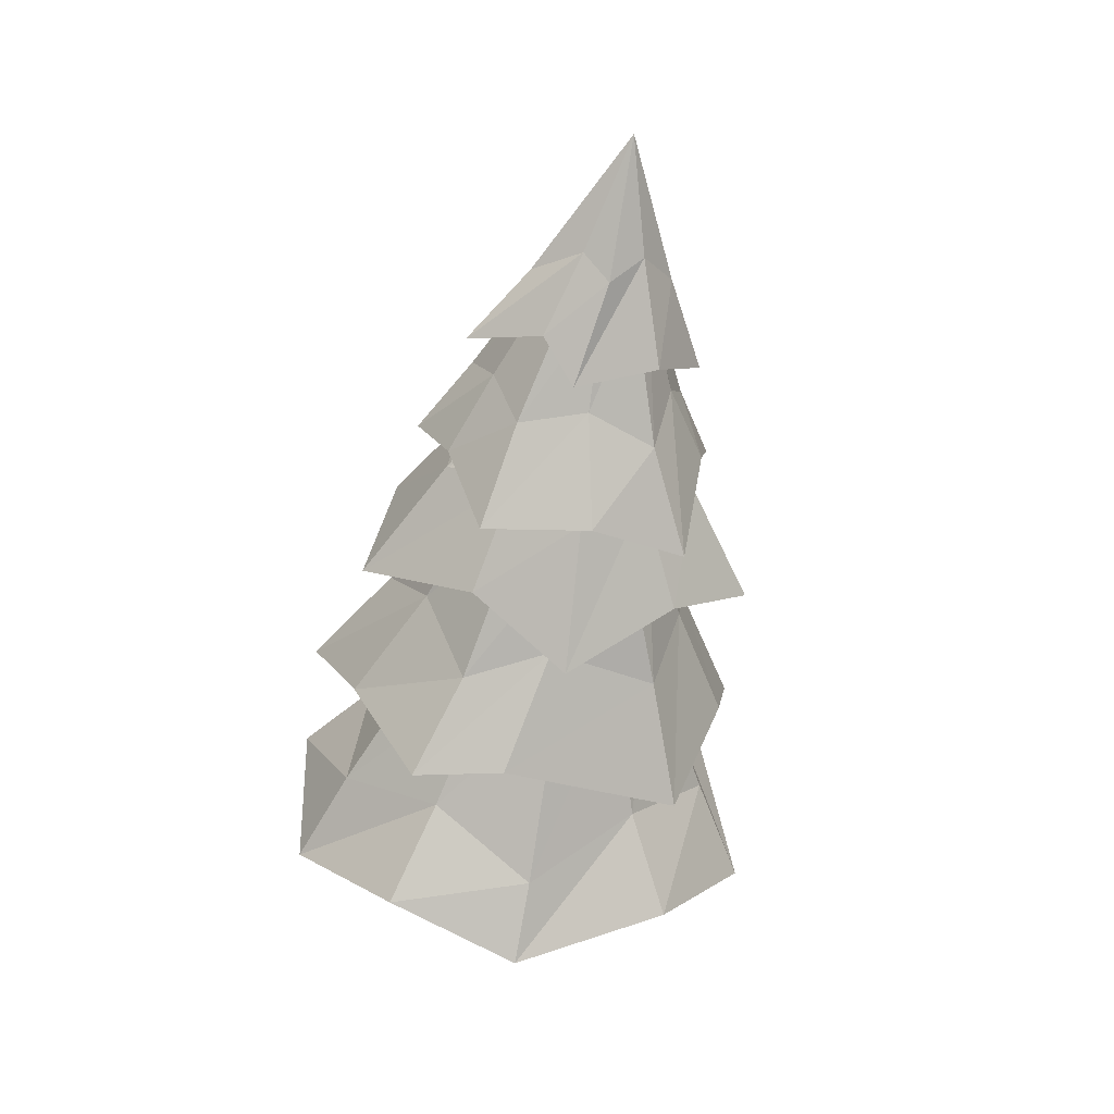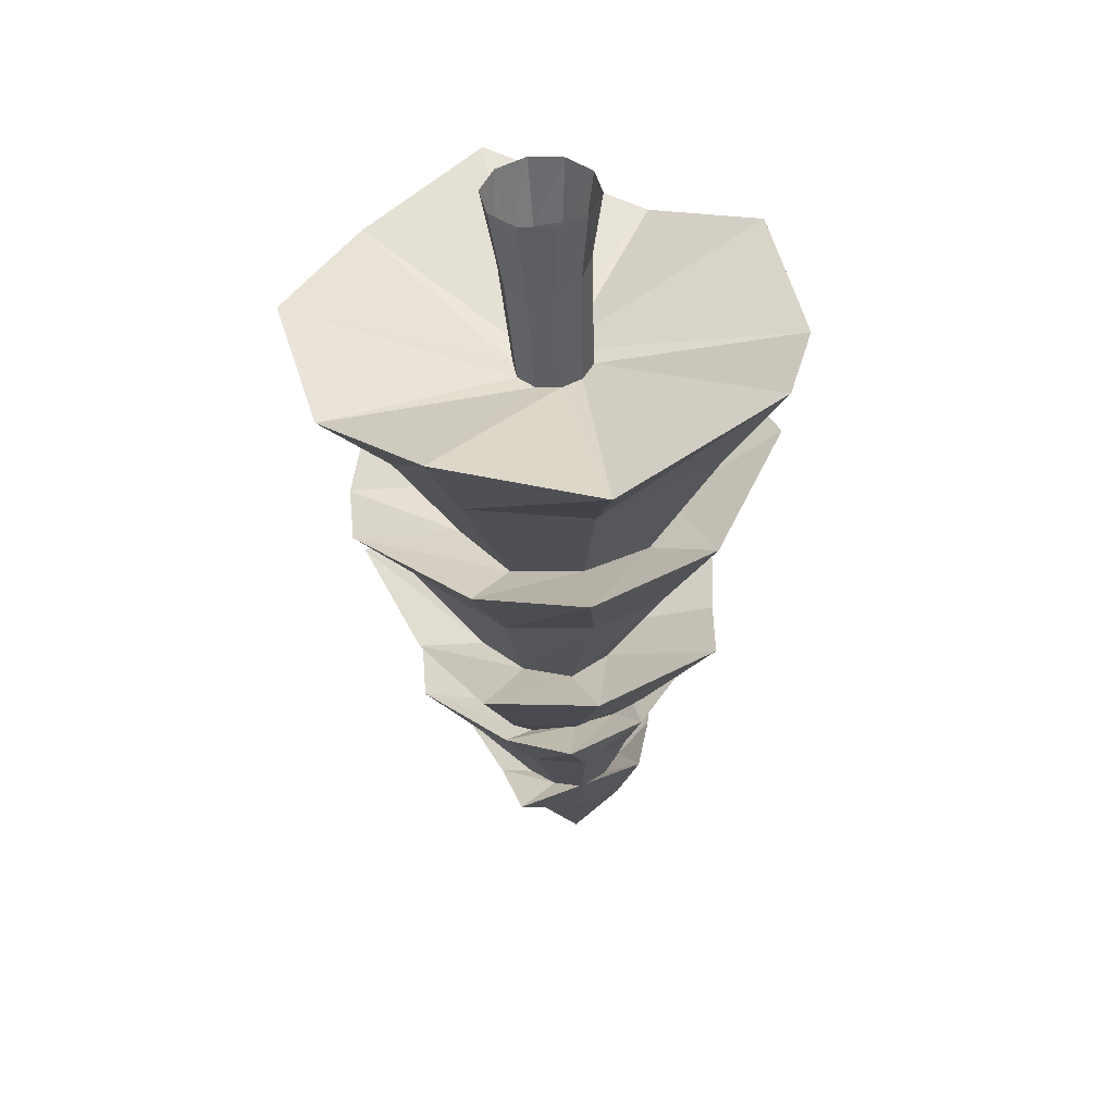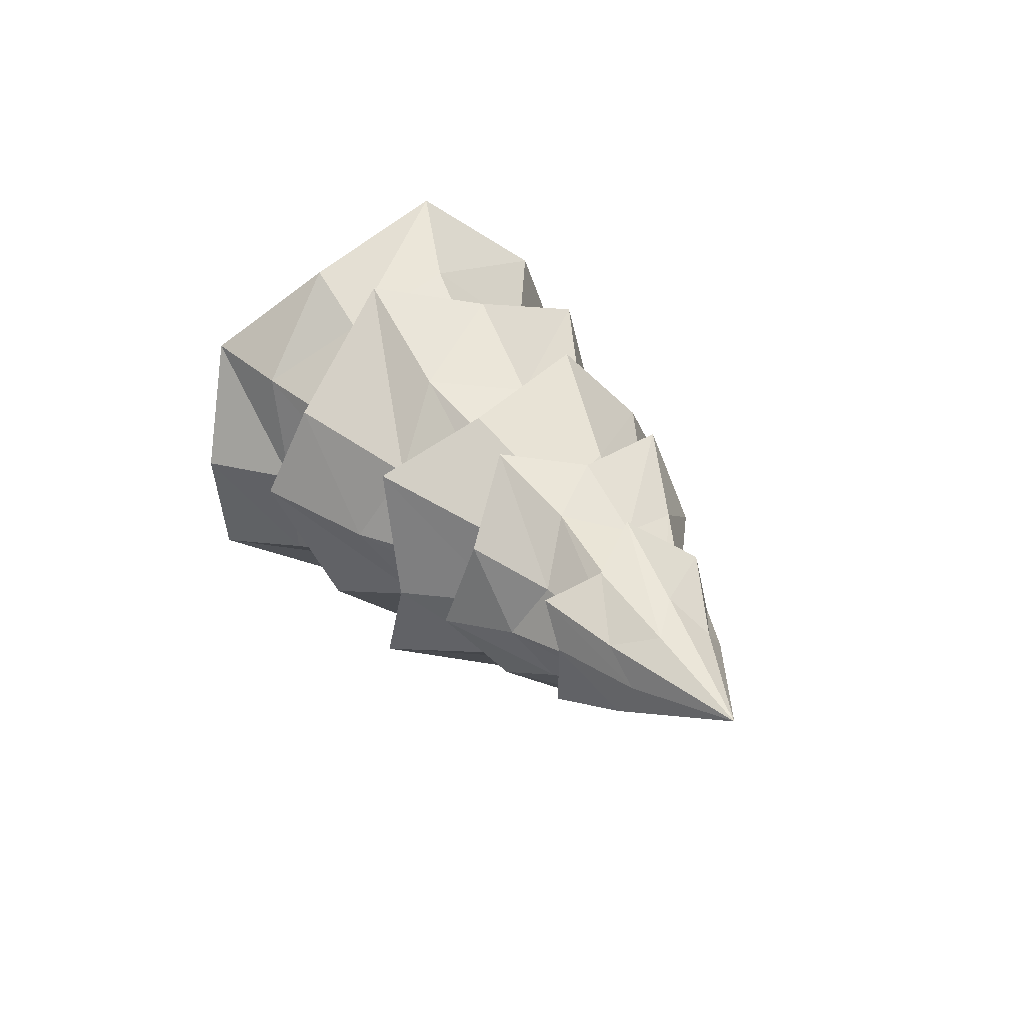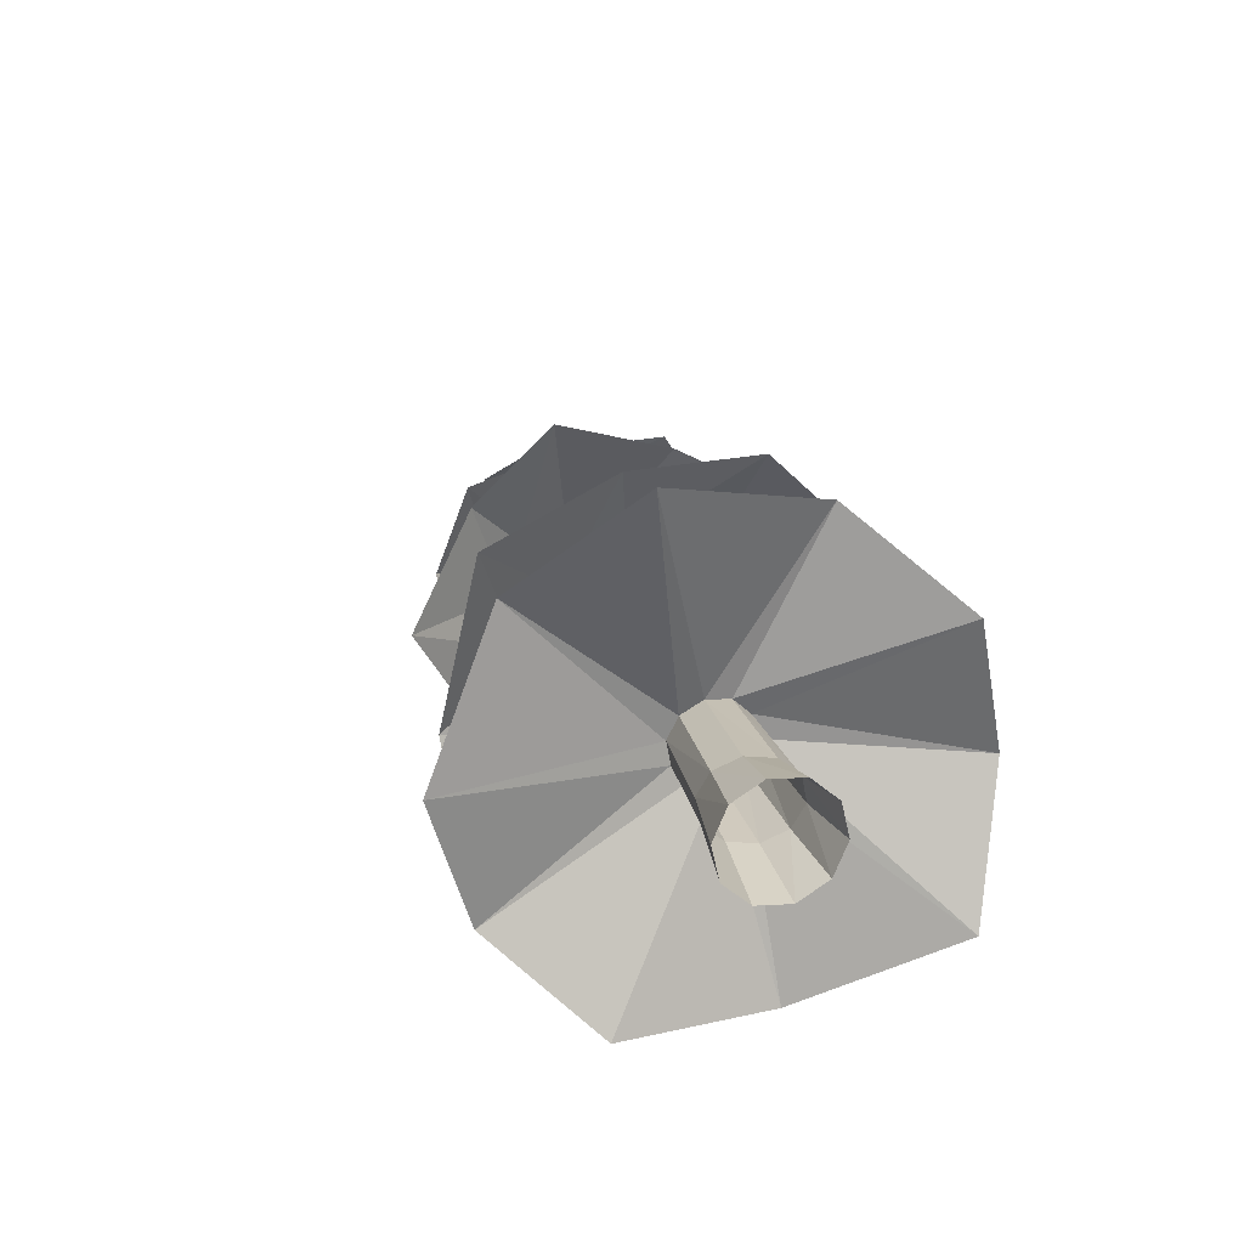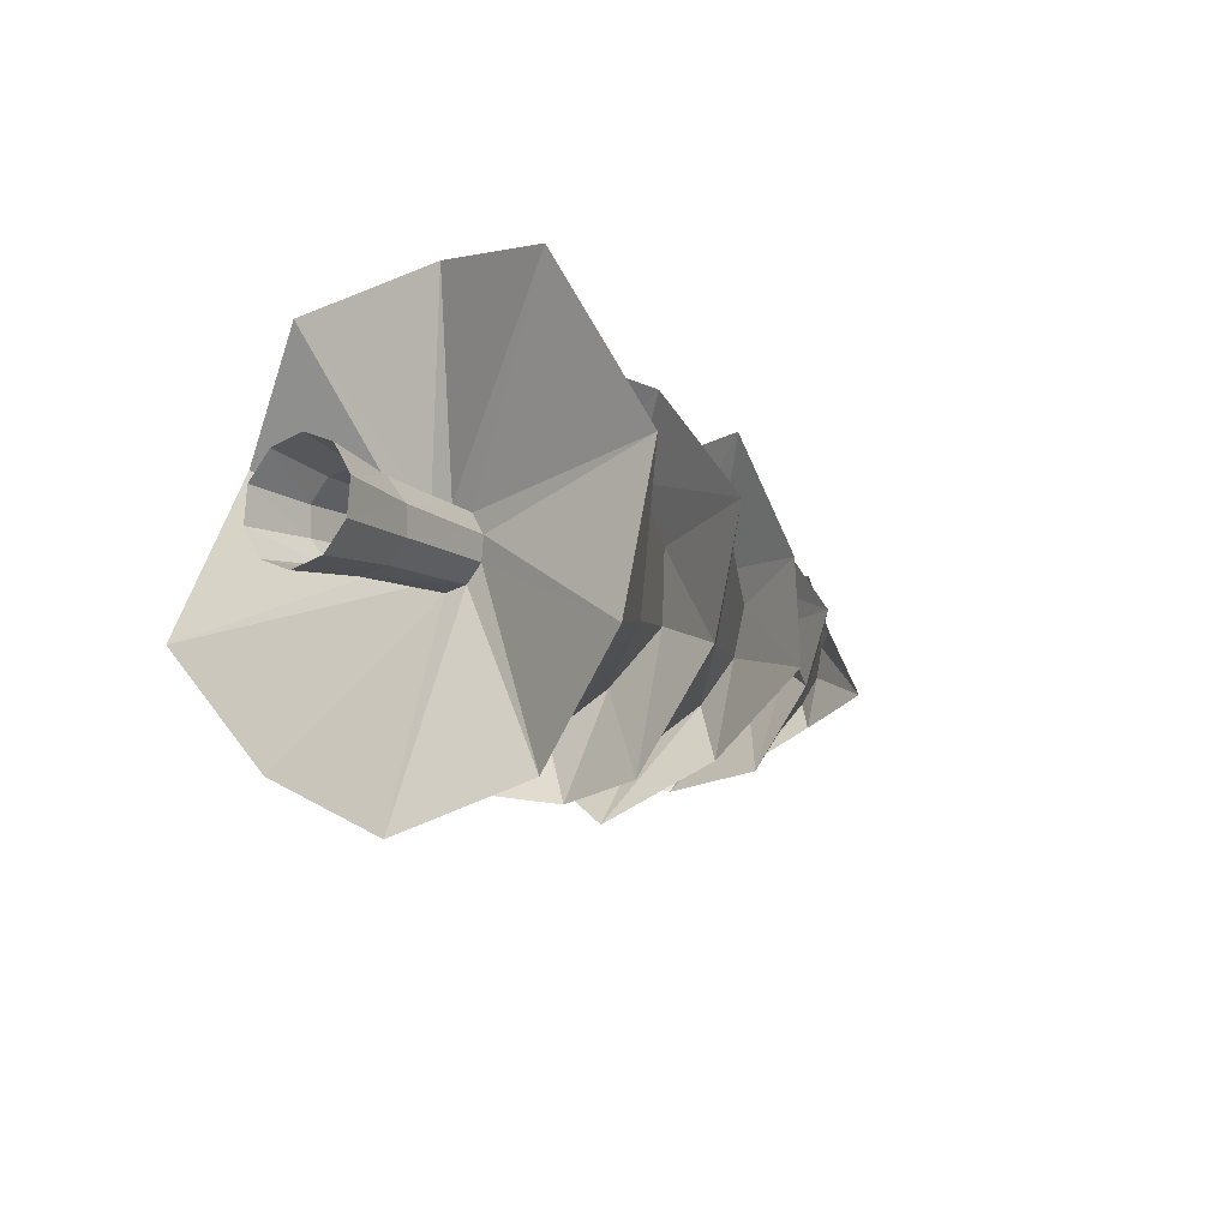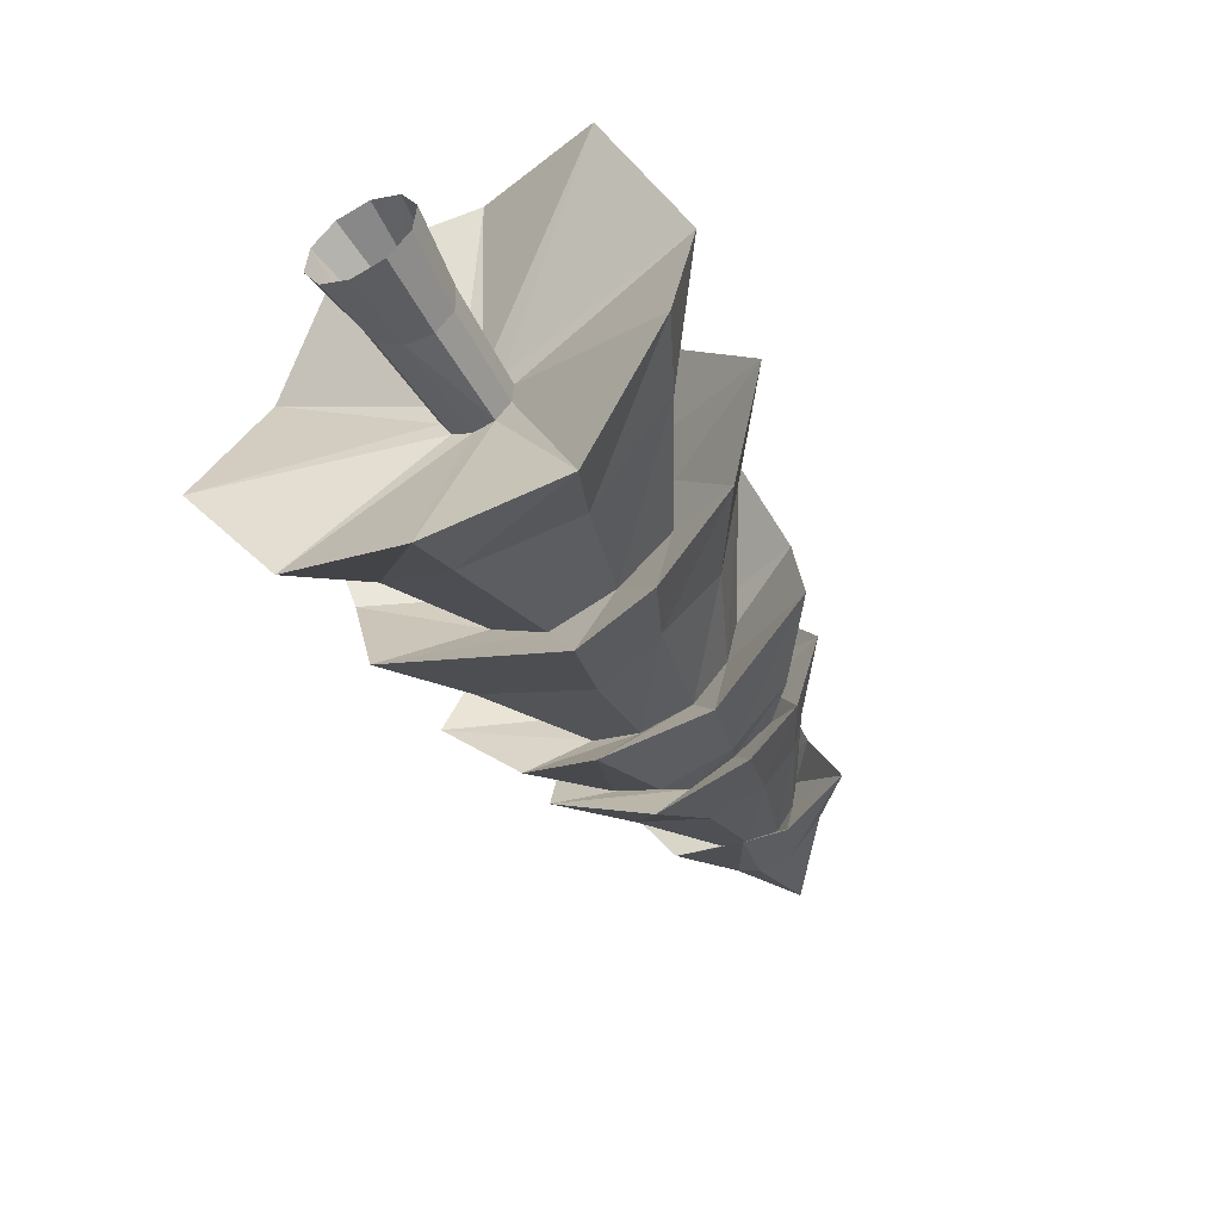
<metadata>
{"format":"obj","ext":"obj","renderer":"f3d","projection":"perspective","resolution":1024,"background":"white","views":[{"elev":-58.5,"azim":-97.5,"up":"+Y"},{"elev":-44.9,"azim":92.3,"up":"+Z"},{"elev":30.2,"azim":-117.5,"up":"+Z"},{"elev":21.1,"azim":75.5,"up":"+Z"},{"elev":-12.5,"azim":123.1,"up":"+Y"},{"elev":-47.4,"azim":117.3,"up":"+Y"}]}
</metadata>
<code>
o cassay
v -1.343 0.5579 -0.3882
v -3.237 0.5135 -0.3232
v -3.237 0.6825 0.01558
v -1.22 0.7194 0.000746
v -3.237 0.6273 0.3732
v -1.143 0.6227 0.4143
v -3.237 0.362 0.6132
v -1.143 0.3017 0.6944
v -3.237 -0.01708 0.6437
v -1.22 -0.124 0.7341
v -3.237 -0.3601 0.4532
v -1.343 -0.4905 0.5183
v -3.237 -0.5291 0.1144
v -1.466 -0.6537 0.1293
v -3.237 -0.4603 -0.2432
v -1.543 -0.5521 -0.2842
v -3.237 -0.1865 -0.4831
v -1.543 -0.2272 -0.5644
v -2.124 -3.923 0.1736
v -2.541 -3.245 -1.922
v -3.237 0.1841 -0.5137
v -1.466 0.1968 -0.6041
v -0.1449 0.232 -0.7847
v -0.1449 0.6933 -0.505
v -0.1449 -0.3056 -0.7399
v -0.1449 -0.7141 -0.3876
v -0.1449 -0.8376 0.1376
v -0.1449 -0.6288 0.635
v -0.1449 -0.1675 0.9147
v -0.1449 0.3701 0.8699
v -0.1449 0.7787 0.5176
v -0.1449 0.9021 -0.007568
v -3.405 -1.228 -2.859
v -3.896 -2.324 -1.354
v -5.934 -1.472 -0.7217
v -5.949 -0.6915 -1.598
v -2.541 -2.87 2.568
v -2.045 -0.9987 3.979
v -2.893 1.587 3.341
v -1.758 3.361 -2.502
v -2.541 3.852 -0.2537
v -2.071 3.303 1.883
v -2.541 0.9094 -3.666
v -1.967 -1.596 -3.507
v -5.941 -1.294 1.313
v -5.956 -0.3458 1.921
v -5.204 -0.603 3.178
v -4.655 -2.685 2.415
v -3.898 -2.035 1.867
v -3.521 -0.5613 3.133
v -3.446 2.849 1.658
v -3.898 2.799 -0.1641
v -5.965 1.786 -0.08126
v -5.963 1.693 1.035
v -3.898 0.6629 -2.618
v -5.959 0.4349 -1.631
v -3.25 -3.265 0.2593
v -5.93 -1.831 0.3673
v -3.898 1.359 2.606
v -5.962 0.8034 1.692
v -3.402 2.508 -2
v -5.963 1.446 -1.156
v -6.945 1.833 1.199
v -6.507 2.514 -0.09728
v -8.762 1.054 -0.05512
v -8.747 0.7927 0.7829
v -4.89 3.542 0.2415
v -5.204 2.921 1.827
v -5.203 -1.205 -2.877
v -4.663 0.5545 -3.631
v -5.307 -3.154 -0.3959
v -4.402 1.163 3.529
v -5.204 2.454 -2.023
v -4.936 -2.974 -1.808
v -8.624 -1.486 0.2814
v -8.637 -1.277 1.081
v -8.003 -2.122 1.899
v -7.29 -3.163 0.3035
v -6.305 0.5569 -2.496
v -6.904 -0.8142 -1.885
v -8.655 -0.6291 -1.161
v -8.694 0.1528 -1.327
v -6.963 -2.148 0.1241
v -6.436 -1.925 1.832
v -6.306 0.9957 2.475
v -8.708 0.2203 1.403
v -6.945 1.616 -1.361
v -8.739 0.7447 -0.8365
v -6.36 -2.209 -1.187
v -8.625 -1.294 -0.5937
v -6.919 -0.545 2.23
v -8.67 -0.5889 1.444
v -9.628 0.2982 1.642
v -9.466 1.326 1.116
v -10.24 0.9006 0.7636
v -10.16 0.2499 1.191
v -7.745 2.564 1.714
v -8.037 0.9063 2.544
v -8.026 0.6008 -2.556
v -7.494 2.447 -1.948
v -7.983 -2.267 -1.217
v -7.674 -0.9629 3.153
v -8.146 2.475 -0.3942
v -7.464 -1.163 -2.935
v -10.24 0.8176 -0.8149
v -10.15 0.1517 -1.124
v -9.459 0.1137 -2.327
v -9.743 1.268 -1.44
v -9.371 1.269 -1.273
v -9.615 0.2087 -1.601
v -9.546 -1.497 -0.7834
v -9.267 -2.09 0.2804
v -10.17 -1.378 0.1771
v -10.11 -1.073 -0.5683
v -9.343 -0.7045 2.06
v -10.19 -0.4616 1.377
v -9.698 1.263 -0.07779
v -10.2 0.95 -0.03656
v -9.306 -0.8108 -1.812
v -10.18 -0.5597 -1.177
v -9.56 -1.481 1.209
v -10.12 -1.031 0.8627
v -10.54 -1.447 -0.8566
v -10.84 -1.429 0.1863
v -12.34 -0.7425 0.207
v -12.35 -0.6782 -0.2908
v -9.397 -2.417 0.4259
v -9.127 -2.27 -1.233
v -9.103 1.057 2.405
v -9.682 -0.2579 2.153
v -9.25 2.165 -0.4154
v -9.662 -0.9609 -1.822
v -8.88 -2 1.923
v -9.749 1.869 1.178
v -12.34 -0.1466 0.8982
v -12.35 0.3539 0.9062
v -11.71 0.6244 1.444
v -11.18 -0.1476 1.881
v -10.85 -0.3849 1.476
v -10.35 0.5935 1.761
v -10.48 1.555 -0.109
v -10.89 0.9959 -0.8802
v -12.34 0.6191 -0.3646
v -12.35 0.8603 0.07089
v -10.85 -0.5491 -1.27
v -12.34 -0.2694 -0.5734
v -10.38 -1.431 1.249
v -12.35 -0.597 0.6827
v -10.89 1.121 0.8169
v -12.34 0.6949 0.545
v -10.59 0.3095 -1.591
v -12.35 0.2224 -0.6689
v -13.05 0.8058 0.1464
v -12.69 0.8269 -0.5065
v -14.71 0.03129 0.3315
v -11.45 1.215 -0.9309
v -11.79 1.402 0.2869
v -11.88 -1.168 -0.6353
v -11.51 -0.8025 -1.757
v -11.58 -1.22 1.145
v -11.47 1.484 1.051
v -11.61 0.2975 -1.202
v -11.34 -1.645 -0.113
v -12.6 -0.4466 -0.9169
v -13.05 -0.6351 -0.1924
v -13.05 -0.559 0.7191
v -12.56 -0.1175 1.228
v -12.61 0.9651 0.7243
v -13.05 0.1522 -0.5104
v -12.77 -0.9725 0.2307
v -13.05 0.3315 0.9285
f 1 2 3
f 1 3 4
f 4 3 5
f 4 5 6
f 6 5 7
f 6 7 8
f 8 7 9
f 8 9 10
f 10 9 11
f 10 11 12
f 12 11 13
f 12 13 14
f 14 13 15
f 14 15 16
f 16 15 17
f 16 17 18
f 18 17 21
f 18 21 22
f 22 21 2
f 22 2 1
f 23 22 1
f 23 1 24
f 25 18 22
f 25 22 23
f 26 16 18
f 26 18 25
f 27 14 16
f 27 16 26
f 28 12 14
f 28 14 27
f 29 10 12
f 29 12 28
f 30 8 10
f 30 10 29
f 31 6 8
f 31 8 30
f 32 4 6
f 32 6 31
f 24 1 4
f 24 4 32
f 15 13 19
f 15 19 20
f 33 34 35
f 33 35 36
f 13 11 37
f 13 37 19
f 11 9 38
f 11 38 37
f 9 7 39
f 9 39 38
f 3 2 40
f 3 40 41
f 7 5 42
f 7 42 39
f 5 3 41
f 5 41 42
f 2 21 43
f 2 43 40
f 21 17 44
f 21 44 43
f 17 15 20
f 17 20 44
f 45 46 47
f 45 47 48
f 49 50 46
f 49 46 45
f 51 52 53
f 51 53 54
f 55 33 36
f 55 36 56
f 57 49 45
f 57 45 58
f 59 51 54
f 59 54 60
f 61 55 56
f 61 56 62
f 34 57 58
f 34 58 35
f 50 59 60
f 50 60 46
f 52 61 62
f 52 62 53
f 63 64 65
f 63 65 66
f 54 53 67
f 54 67 68
f 56 36 69
f 56 69 70
f 58 45 48
f 58 48 71
f 60 54 68
f 60 68 72
f 62 56 70
f 62 70 73
f 35 58 71
f 35 71 74
f 46 60 72
f 46 72 47
f 53 62 73
f 53 73 67
f 36 35 74
f 36 74 69
f 75 76 77
f 75 77 78
f 79 80 81
f 79 81 82
f 83 84 76
f 83 76 75
f 85 63 66
f 85 66 86
f 87 79 82
f 87 82 88
f 89 83 75
f 89 75 90
f 91 85 86
f 91 86 92
f 64 87 88
f 64 88 65
f 80 89 90
f 80 90 81
f 84 91 92
f 84 92 76
f 93 94 95
f 93 95 96
f 86 66 97
f 86 97 98
f 88 82 99
f 88 99 100
f 90 75 78
f 90 78 101
f 92 86 98
f 92 98 102
f 65 88 100
f 65 100 103
f 81 90 101
f 81 101 104
f 76 92 102
f 76 102 77
f 66 65 103
f 66 103 97
f 82 81 104
f 82 104 99
f 105 106 107
f 105 107 108
f 109 110 106
f 109 106 105
f 111 112 113
f 111 113 114
f 115 93 96
f 115 96 116
f 117 109 105
f 117 105 118
f 119 111 114
f 119 114 120
f 121 115 116
f 121 116 122
f 94 117 118
f 94 118 95
f 110 119 120
f 110 120 106
f 112 121 122
f 112 122 113
f 123 124 125
f 123 125 126
f 114 113 127
f 114 127 128
f 116 96 129
f 116 129 130
f 118 105 108
f 118 108 131
f 120 114 128
f 120 128 132
f 122 116 130
f 122 130 133
f 95 118 131
f 95 131 134
f 106 120 132
f 106 132 107
f 113 122 133
f 113 133 127
f 96 95 134
f 96 134 129
f 135 136 137
f 135 137 138
f 139 140 136
f 139 136 135
f 141 142 143
f 141 143 144
f 145 123 126
f 145 126 146
f 147 139 135
f 147 135 148
f 149 141 144
f 149 144 150
f 151 145 146
f 151 146 152
f 124 147 148
f 124 148 125
f 140 149 150
f 140 150 136
f 142 151 152
f 142 152 143
f 153 154 155
f 144 143 156
f 144 156 157
f 146 126 158
f 146 158 159
f 148 135 138
f 148 138 160
f 150 144 157
f 150 157 161
f 152 146 159
f 152 159 162
f 125 148 160
f 125 160 163
f 136 150 161
f 136 161 137
f 143 152 162
f 143 162 156
f 126 125 163
f 126 163 158
f 164 165 155
f 166 167 155
f 168 153 155
f 169 164 155
f 170 166 155
f 171 168 155
f 154 169 155
f 165 170 155
f 167 171 155
f 41 40 61
f 41 61 52
f 38 39 59
f 38 59 50
f 20 19 57
f 20 57 34
f 40 43 55
f 40 55 61
f 39 42 51
f 39 51 59
f 19 37 49
f 19 49 57
f 43 44 33
f 43 33 55
f 42 41 52
f 42 52 51
f 37 38 50
f 37 50 49
f 44 20 34
f 44 34 33
f 48 47 91
f 48 91 84
f 69 74 89
f 69 89 80
f 67 73 87
f 67 87 64
f 47 72 85
f 47 85 91
f 74 71 83
f 74 83 89
f 73 70 79
f 73 79 87
f 72 68 63
f 72 63 85
f 71 48 84
f 71 84 83
f 70 69 80
f 70 80 79
f 68 67 64
f 68 64 63
f 78 77 121
f 78 121 112
f 99 104 119
f 99 119 110
f 97 103 117
f 97 117 94
f 77 102 115
f 77 115 121
f 104 101 111
f 104 111 119
f 103 100 109
f 103 109 117
f 102 98 93
f 102 93 115
f 101 78 112
f 101 112 111
f 100 99 110
f 100 110 109
f 98 97 94
f 98 94 93
f 108 107 151
f 108 151 142
f 129 134 149
f 129 149 140
f 127 133 147
f 127 147 124
f 107 132 145
f 107 145 151
f 134 131 141
f 134 141 149
f 133 130 139
f 133 139 147
f 132 128 123
f 132 123 145
f 131 108 142
f 131 142 141
f 130 129 140
f 130 140 139
f 128 127 124
f 128 124 123
f 138 137 171
f 138 171 167
f 158 163 170
f 158 170 165
f 156 162 169
f 156 169 154
f 137 161 168
f 137 168 171
f 163 160 166
f 163 166 170
f 162 159 164
f 162 164 169
f 161 157 153
f 161 153 168
f 160 138 167
f 160 167 166
f 159 158 165
f 159 165 164
f 157 156 154
f 157 154 153

</code>
